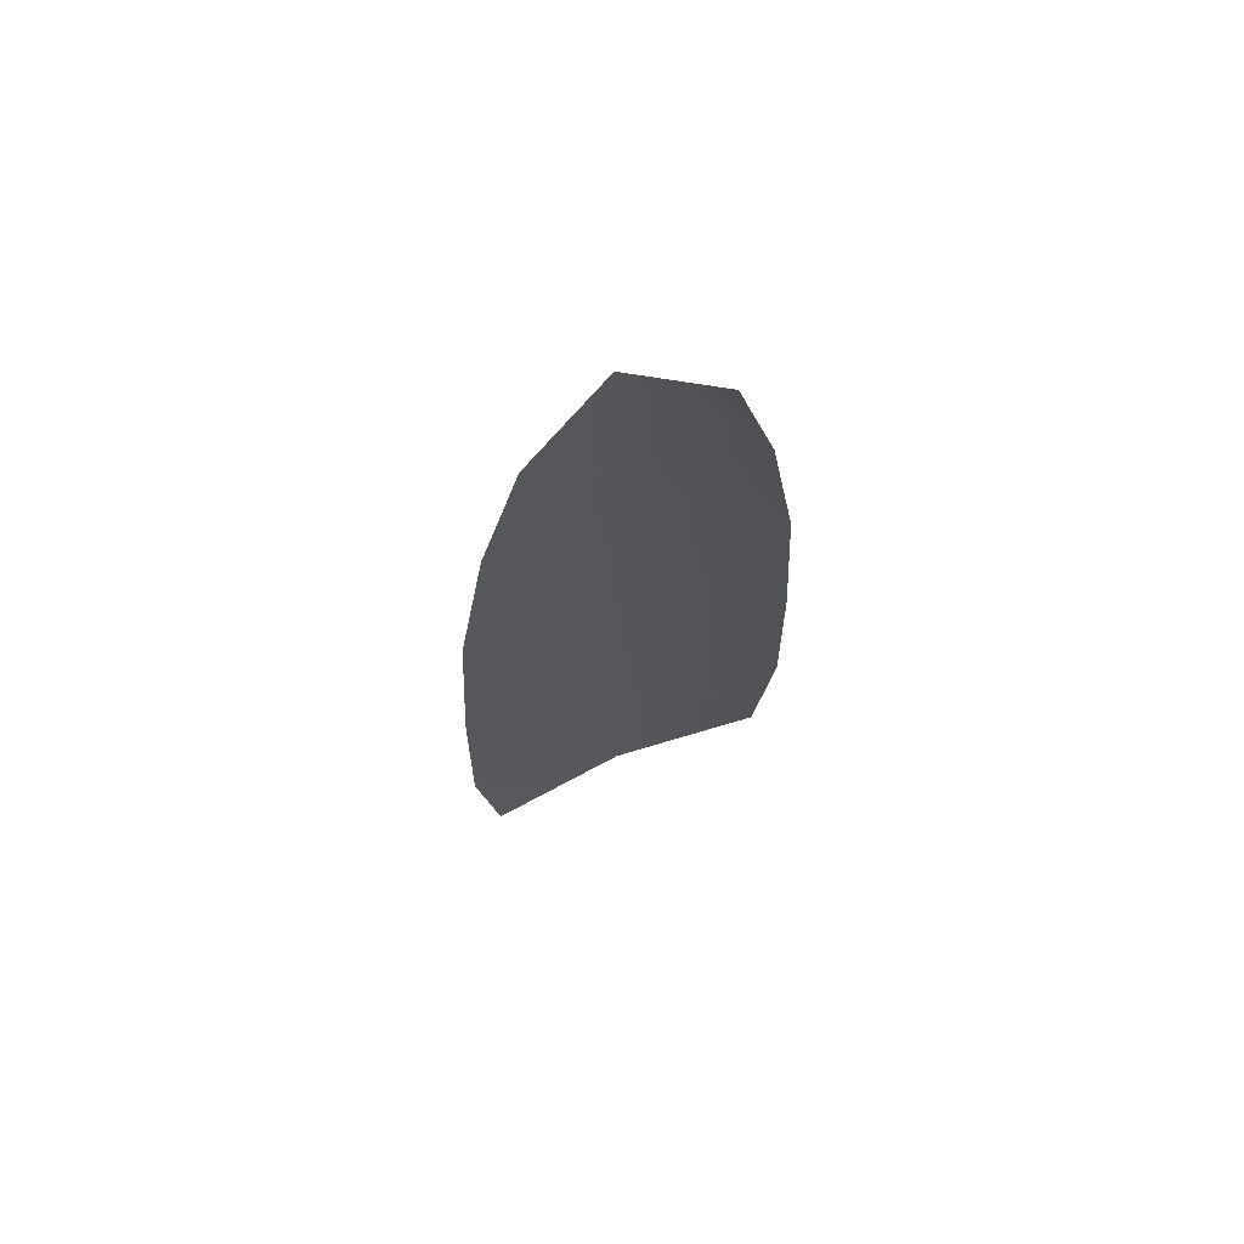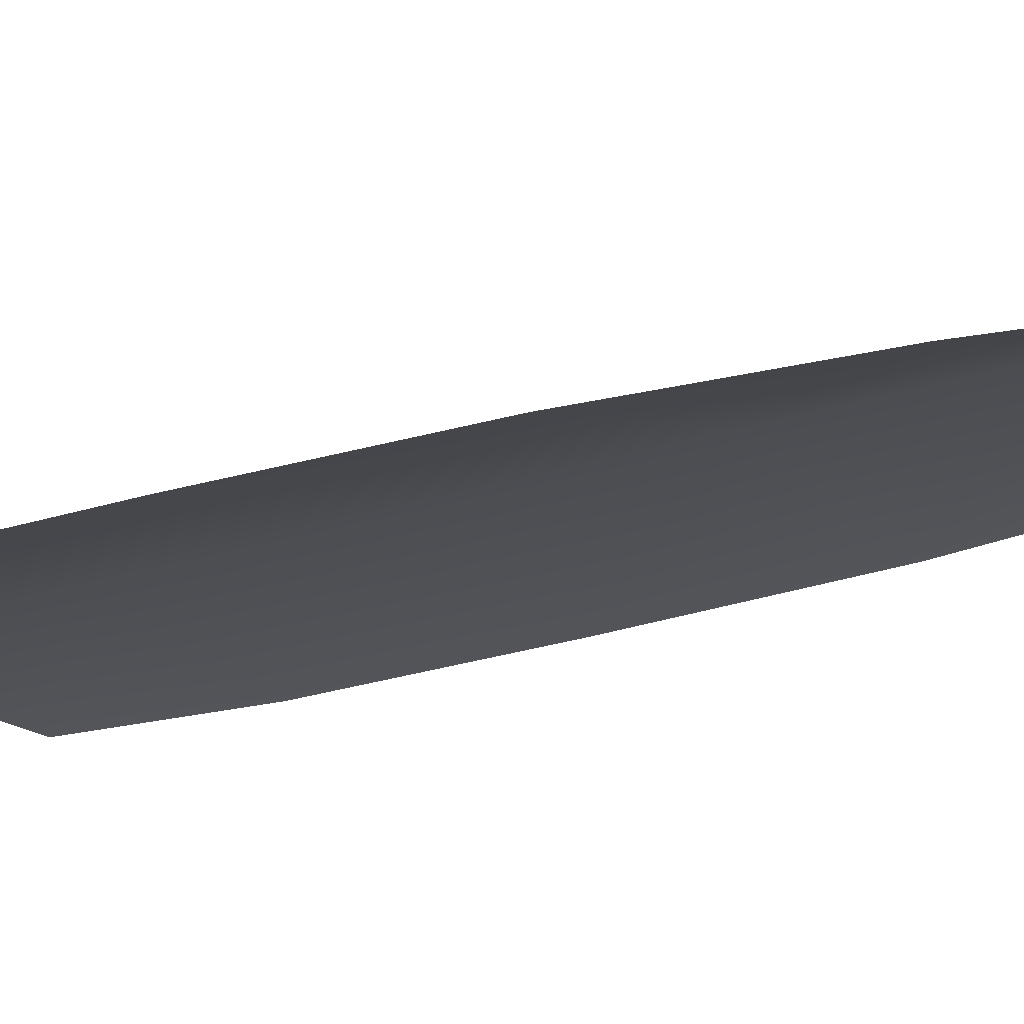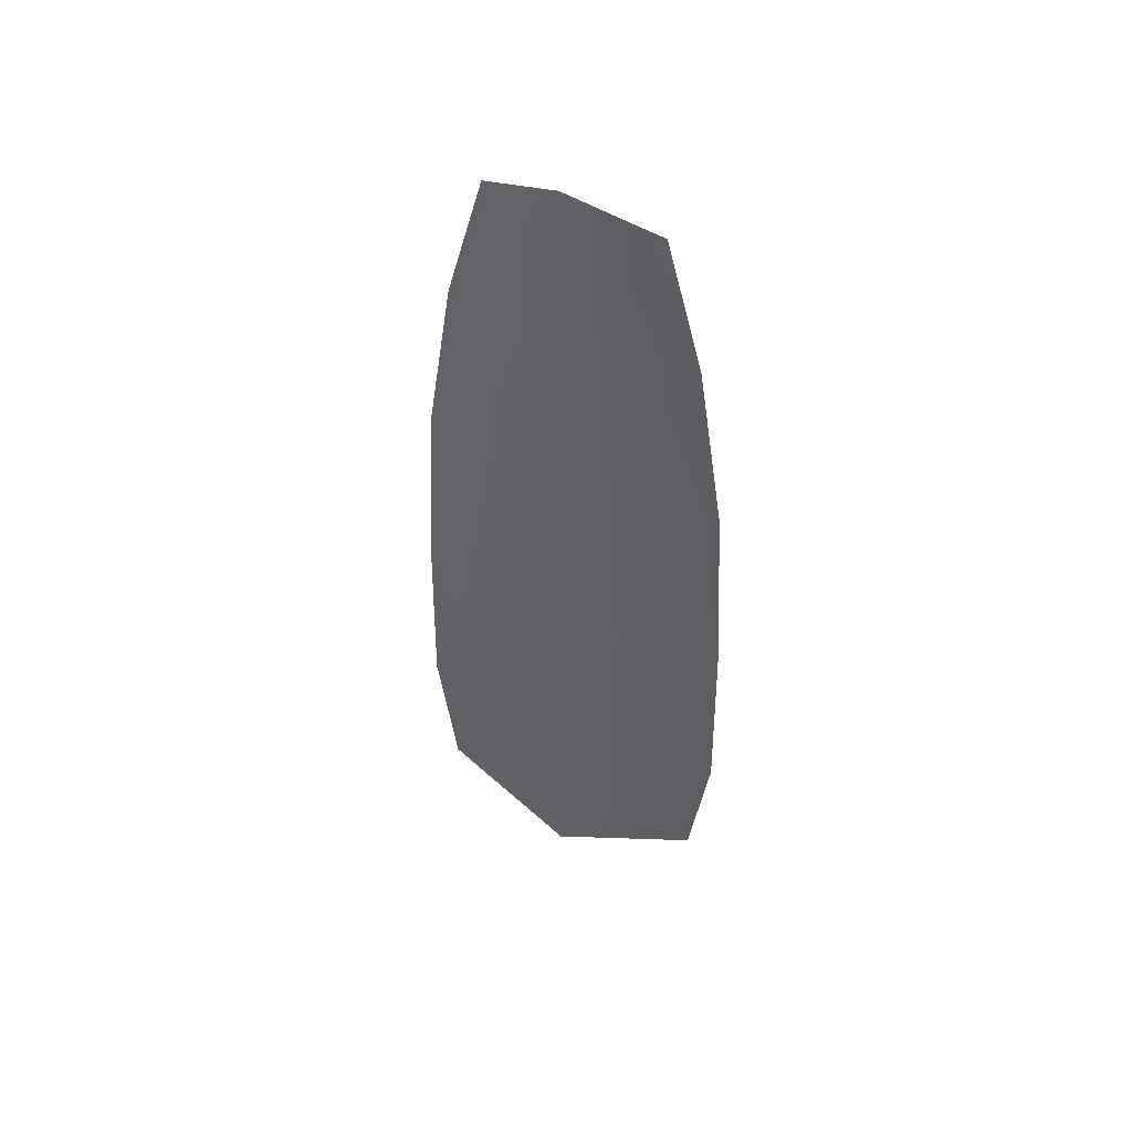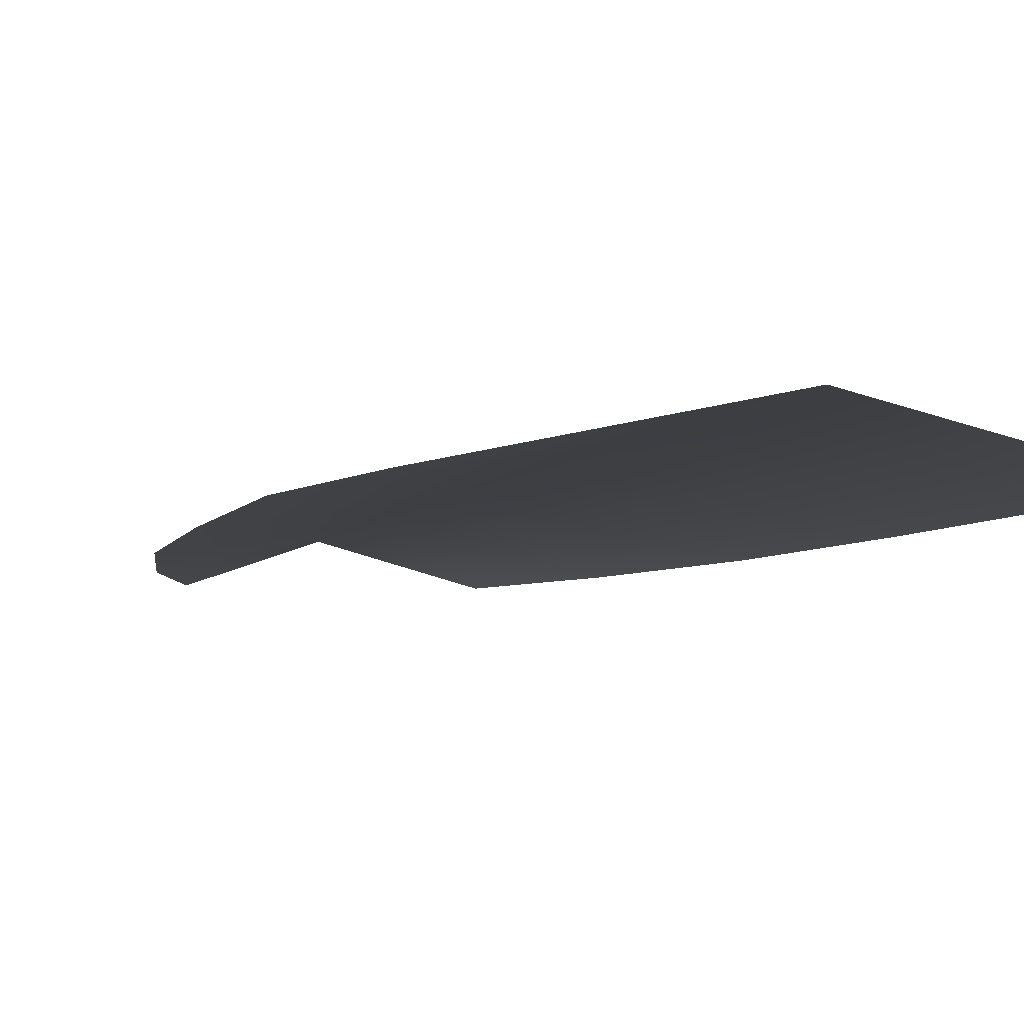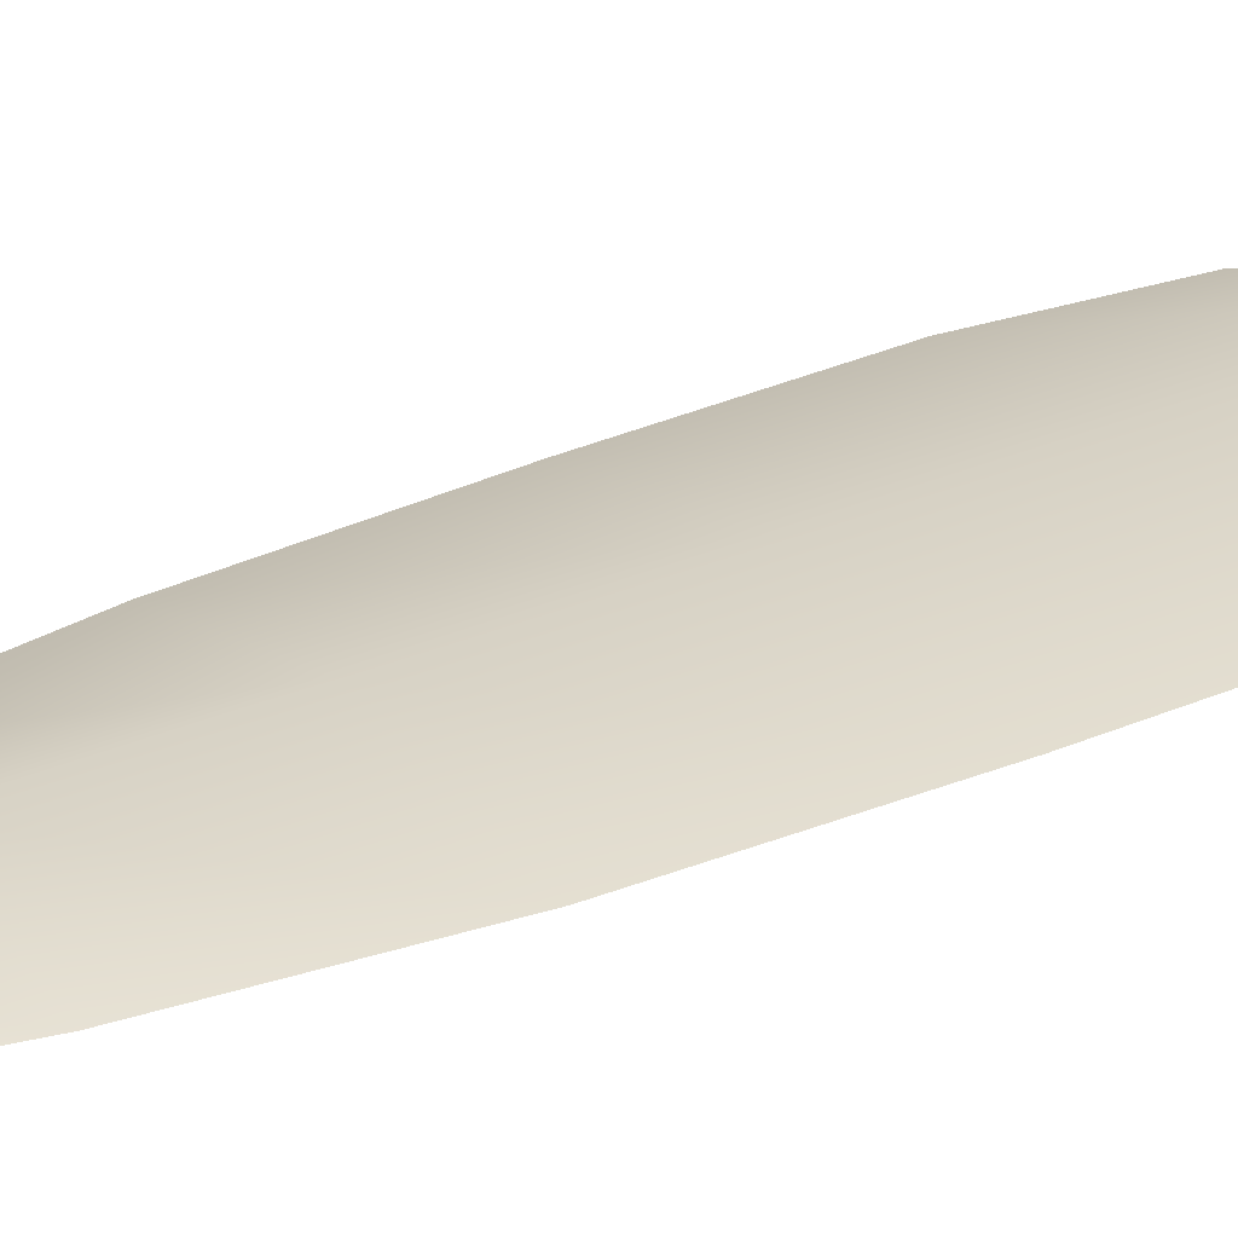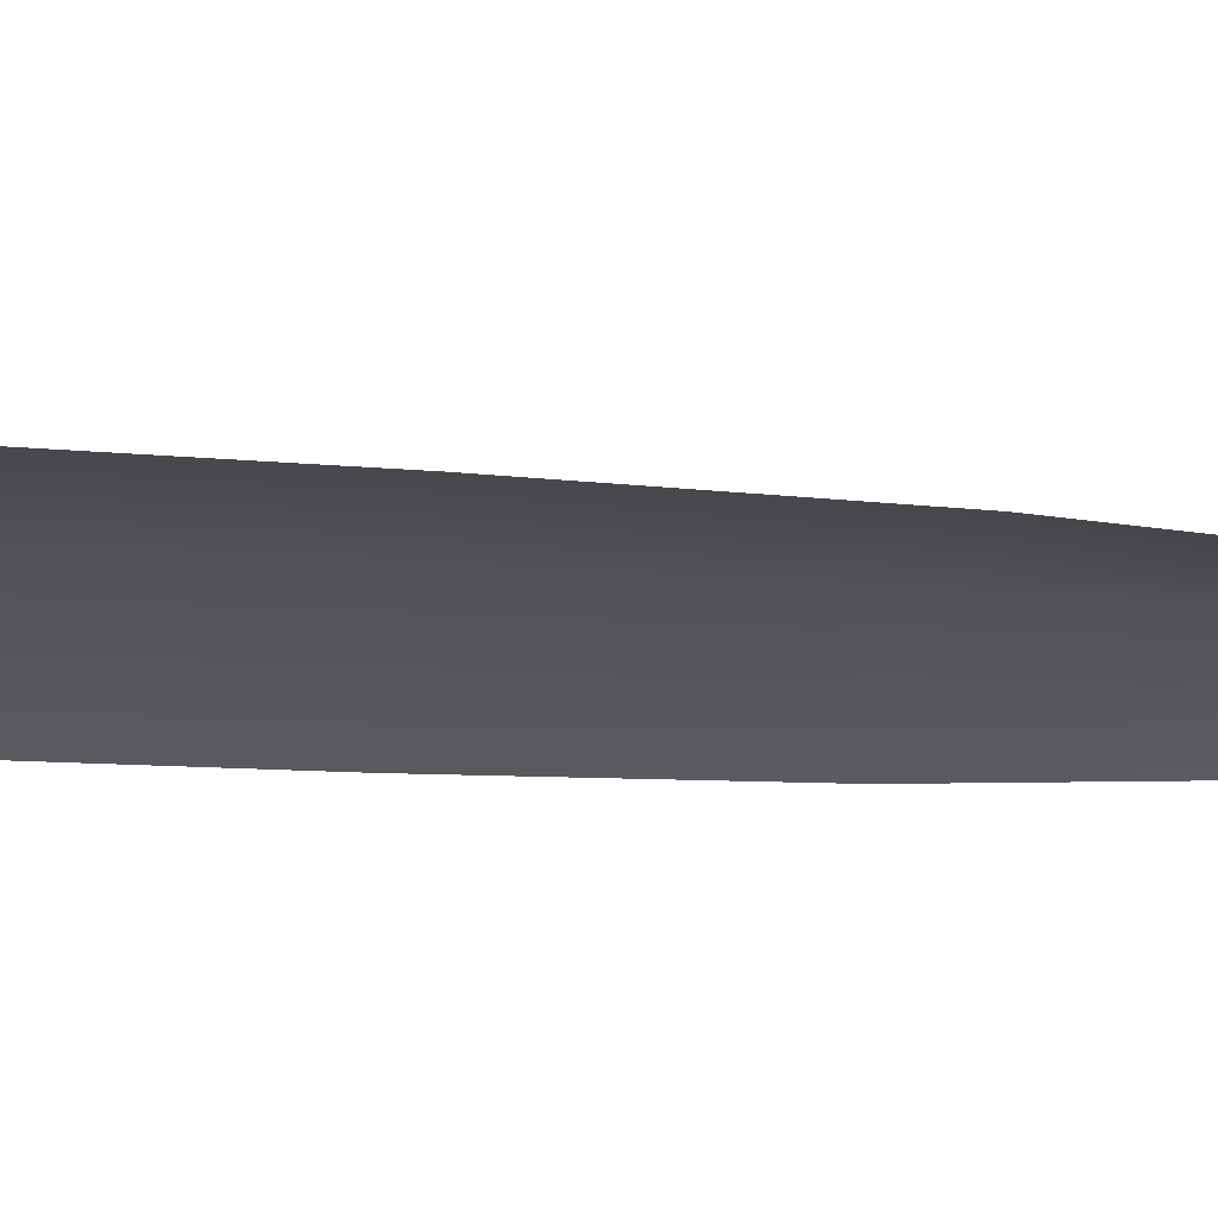
<metadata>
{"format":"obj","ext":"obj","renderer":"f3d","projection":"perspective","resolution":1024,"background":"white","views":[{"elev":71.2,"azim":-22.3,"up":"+Z"},{"elev":-16.4,"azim":-51.2,"up":"+Y"},{"elev":52.0,"azim":-155.1,"up":"+Z"},{"elev":-3.7,"azim":167.0,"up":"+Y"},{"elev":26.8,"azim":54.1,"up":"+Y"},{"elev":-21.7,"azim":-97.0,"up":"+Y"}]}
</metadata>
<code>
o feather_tail_secondary_007
v 0.007549 0.3269 -0.2823
v -0.007549 0.3269 -0.2823
v -0 0.3295 -0.2784
v 0.01094 0.3269 -0.295
v 0.01348 0.3269 -0.3117
v -0.01348 0.3269 -0.3117
v -0.01094 0.3269 -0.295
v -0 0.3295 -0.295
v -0 0.3295 -0.3117
v 0.01323 0.3269 -0.3637
v 0.01498 0.3269 -0.3495
v 0.01456 0.3269 -0.3306
v -0.01456 0.3269 -0.3306
v -0.01498 0.3269 -0.3495
v -0.01323 0.3269 -0.3637
v -0 0.3295 -0.3684
v -0 0.3295 -0.3495
v -0 0.3295 -0.3306
f 3 1 4 8
f 8 4 5 9
f 2 3 8 7
f 7 8 9 6
f 9 5 12 18
f 18 12 11 17
f 17 11 10 16
f 6 9 18 13
f 13 18 17 14
f 14 17 16 15

</code>
